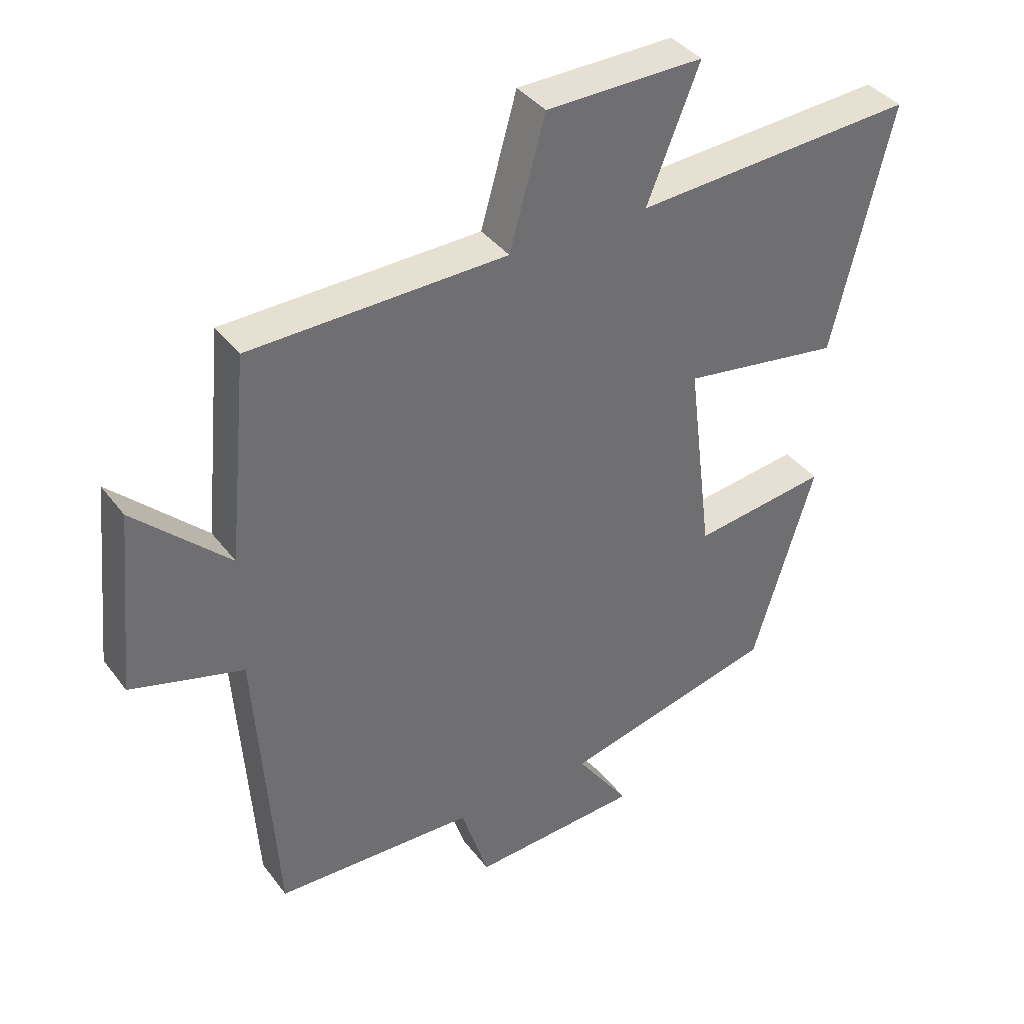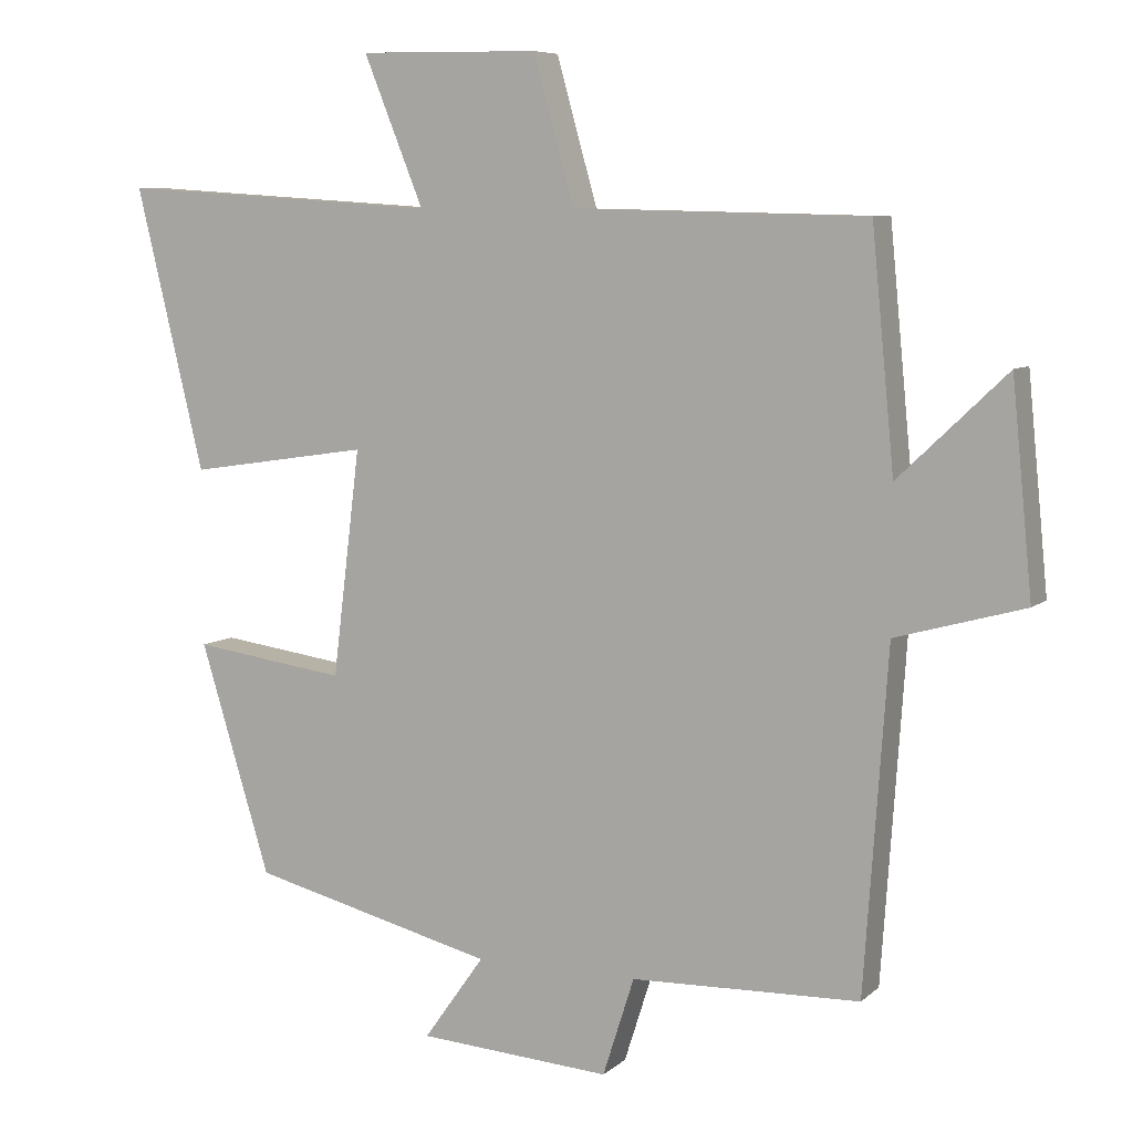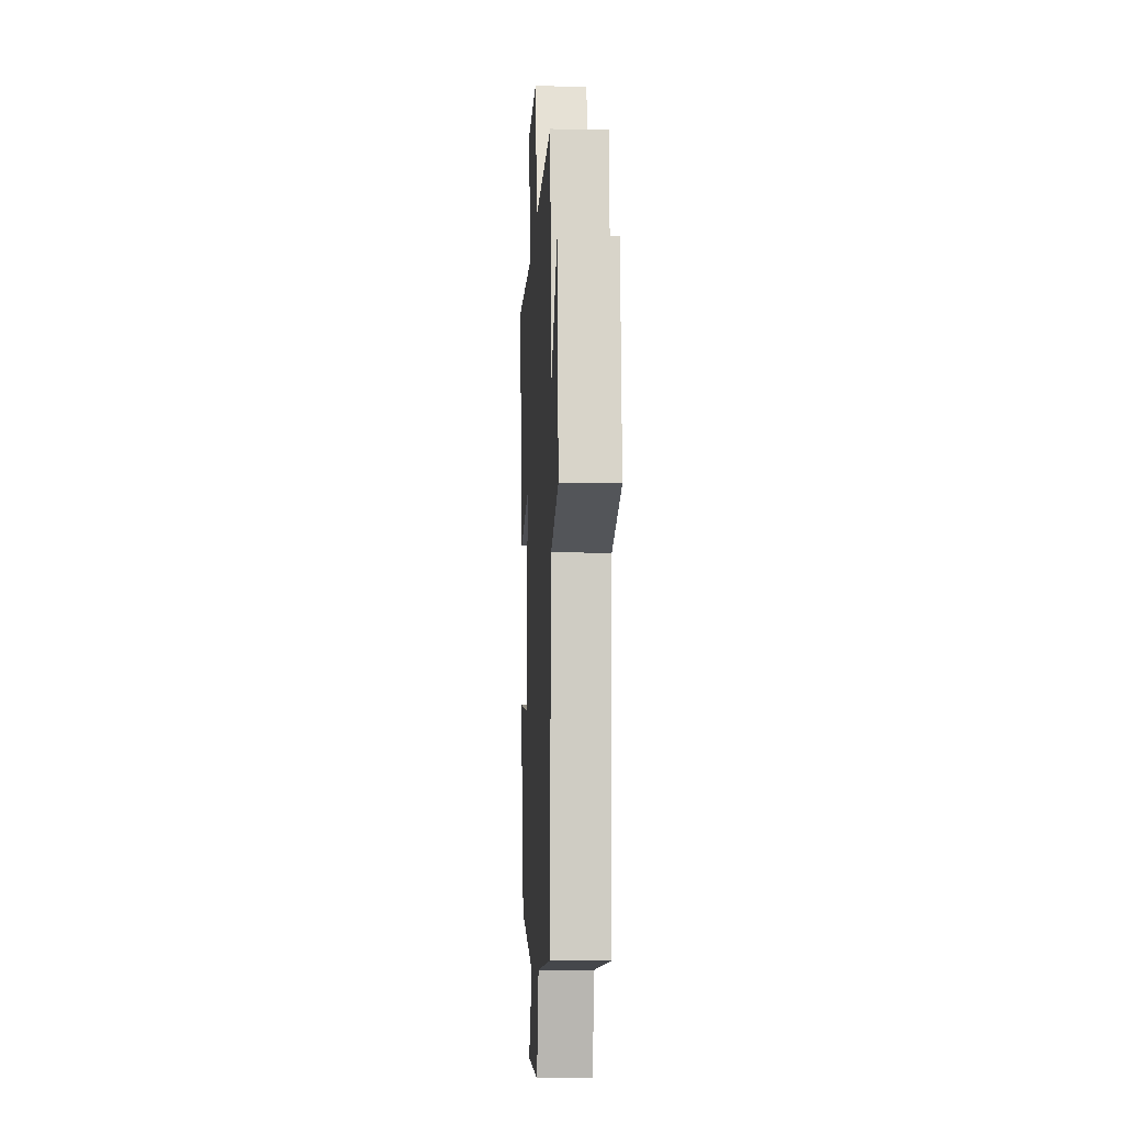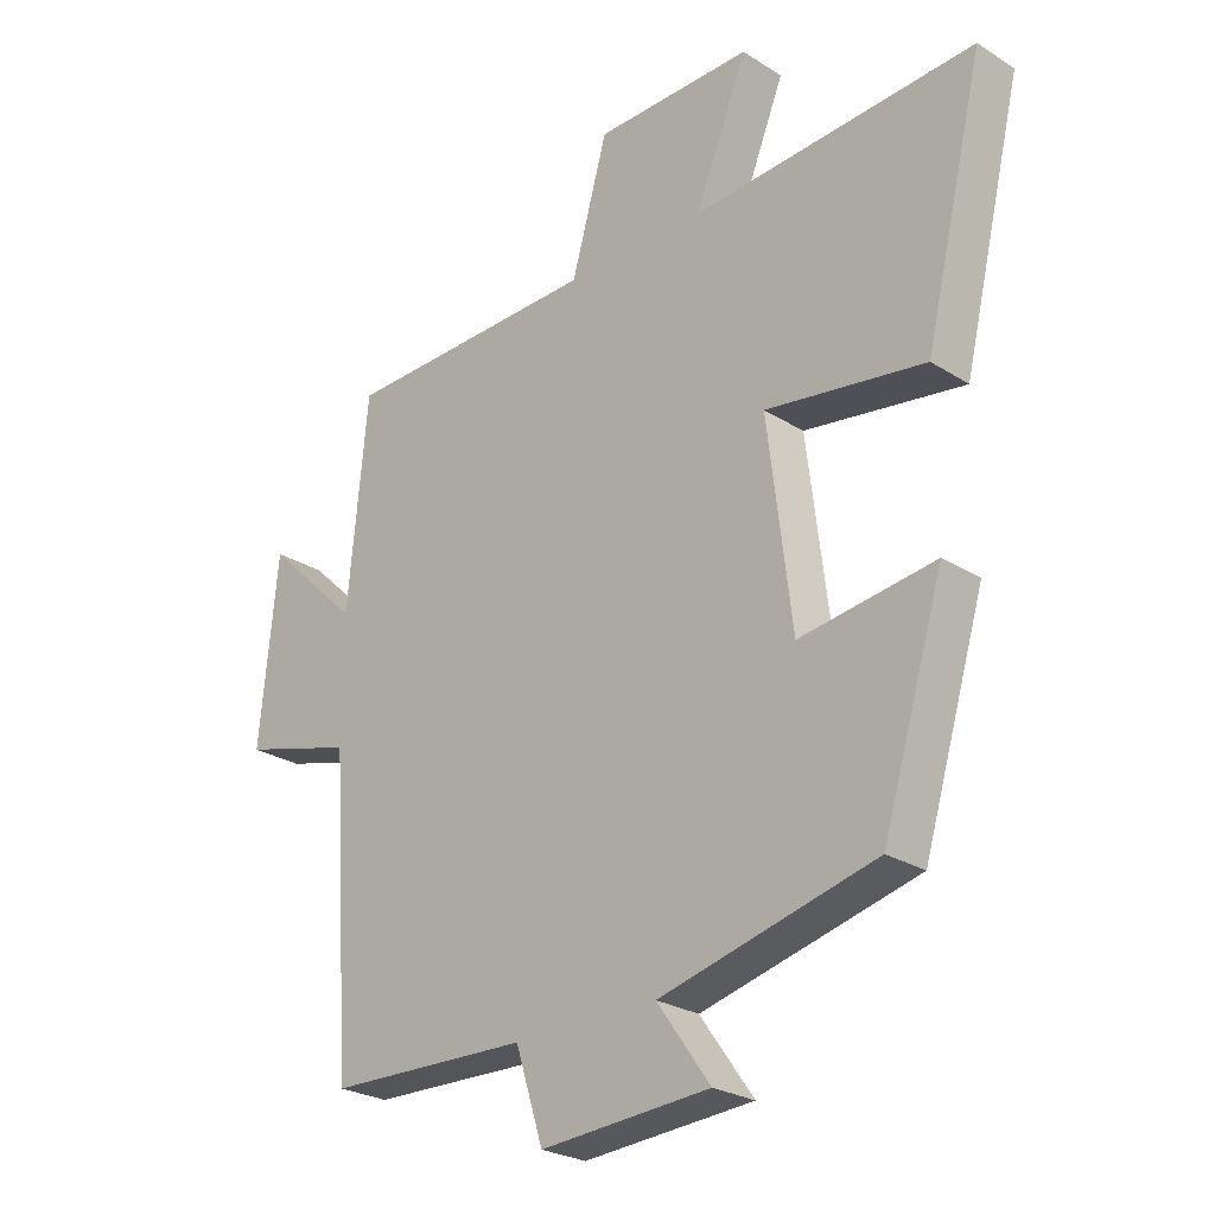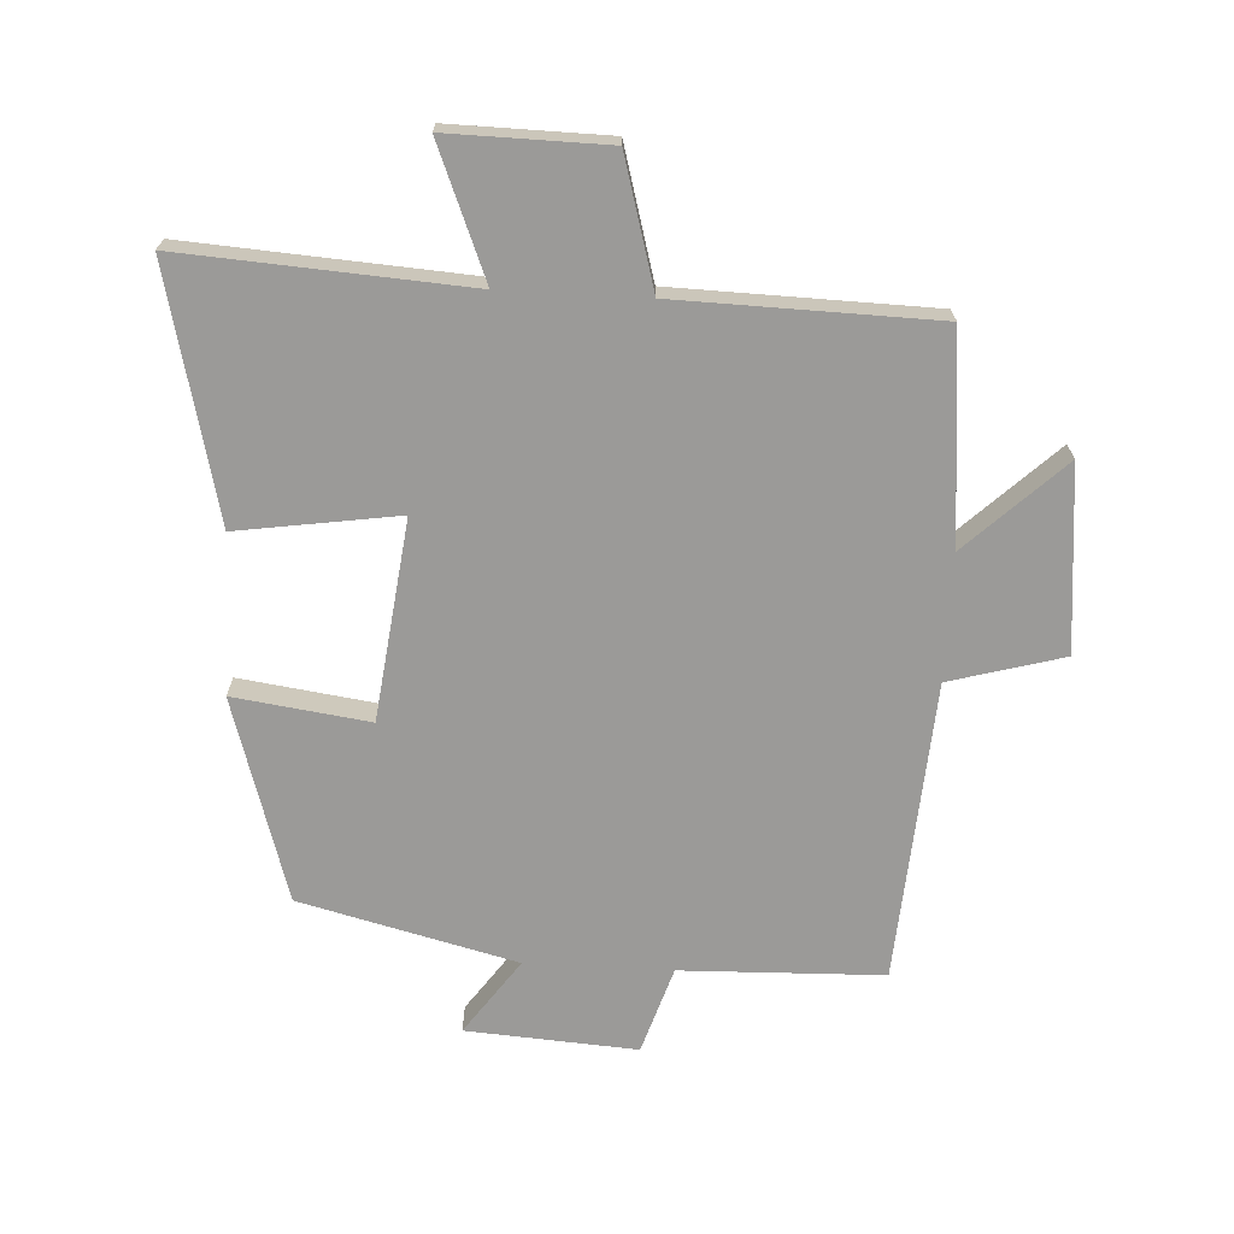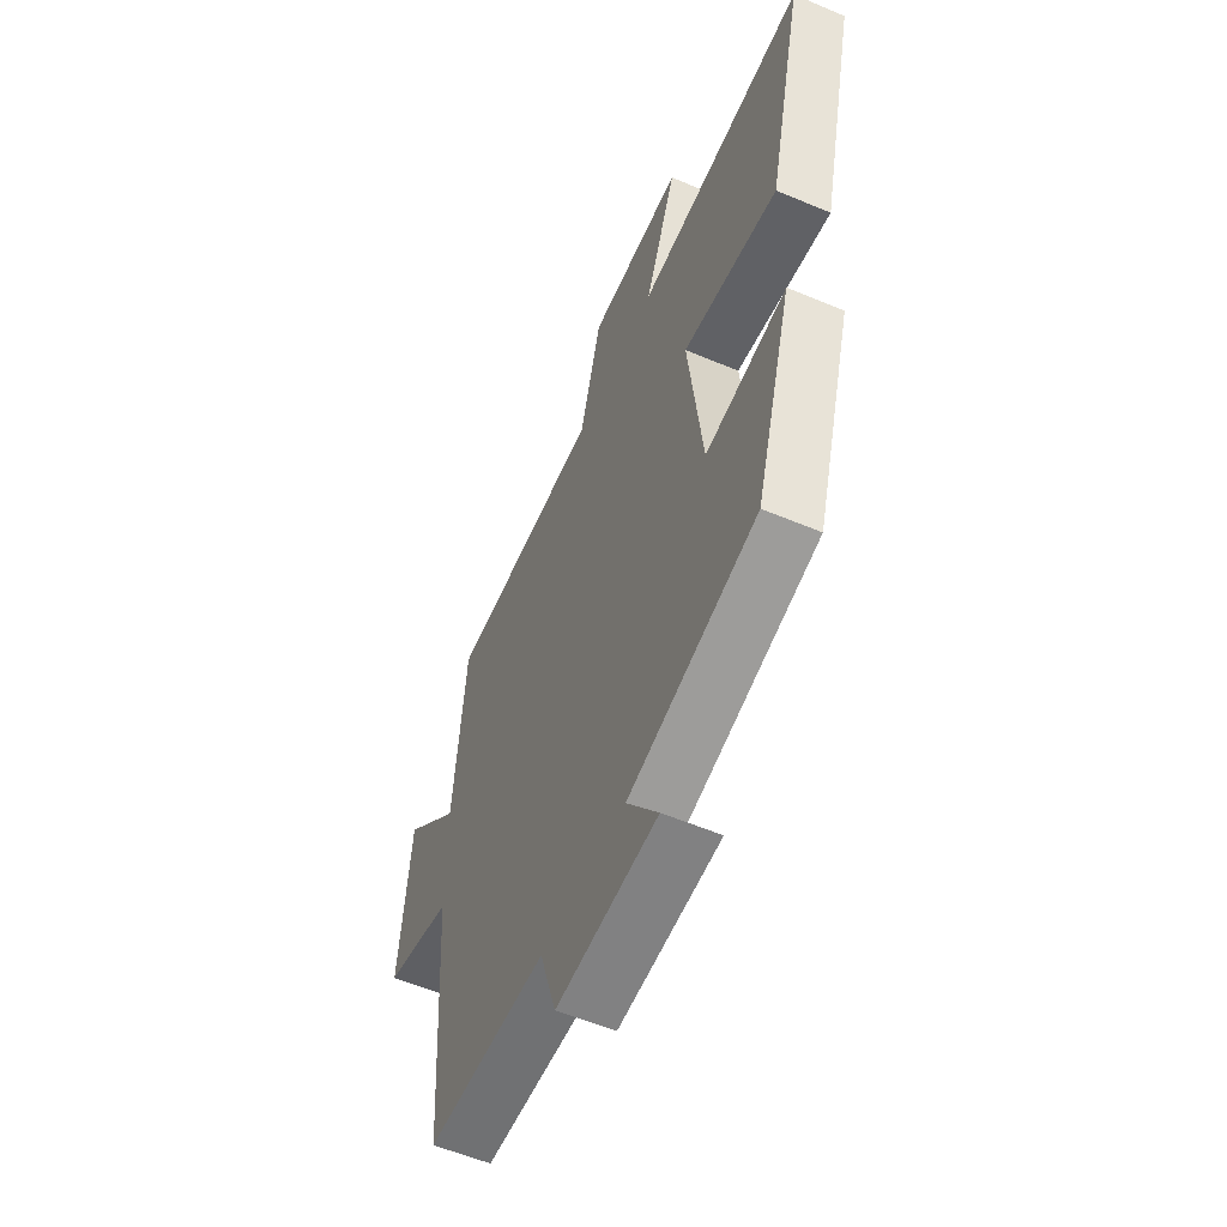
<metadata>
{"format":"obj","ext":"obj","renderer":"f3d","projection":"perspective","resolution":1024,"background":"white","views":[{"elev":38.1,"azim":147.4,"up":"+Z"},{"elev":7.3,"azim":25.3,"up":"+Z"},{"elev":-8.8,"azim":87.2,"up":"+Z"},{"elev":-25.6,"azim":-135.2,"up":"+Z"},{"elev":-69.3,"azim":-3.1,"up":"+Y"},{"elev":-56.7,"azim":-113.8,"up":"+Z"}]}
</metadata>
<code>
v 0.468 0.07 -0.491
v 0.155 0.07 -0.5
v 0.112 0.07 -0.635
v -0.152 0.07 -0.617
v -0.069 0.07 -0.5
v -0.404 0.07 -0.416
v -0.5 0.07 -0.101
v -0.29 0.07 -0.13
v -0.252 0.07 0.18
v -0.5 0.07 0.143
v -0.593 0.07 0.529
v -0.152 0.07 0.5
v -0.234 0.07 0.703
v 0.012 0.07 0.699
v 0.068 0.07 0.5
v 0.469 0.07 0.49
v 0.5 0.07 0.168
v 0.648 0.07 0.309
v 0.676 0.07 0.023
v 0.5 0.07 -0.026
v 0.468 0 -0.491
v 0.155 0 -0.5
v 0.112 0 -0.635
v -0.152 0 -0.617
v -0.069 0 -0.5
v -0.404 0 -0.416
v -0.5 0 -0.101
v -0.29 0 -0.13
v -0.252 0 0.18
v -0.5 0 0.143
v -0.593 0 0.529
v -0.152 0 0.5
v -0.234 0 0.703
v 0.012 0 0.699
v 0.068 0 0.5
v 0.469 0 0.49
v 0.5 0 0.168
v 0.648 0 0.309
v 0.676 0 0.023
v 0.5 0 -0.026
f 17 18 19 20
f 20 1 2
f 17 20 2
f 16 17 2
f 15 16 2
f 12 13 14 15
f 12 15 2 3
f 9 10 11 12
f 8 9 12 3
f 5 6 7 8
f 5 8 3
f 3 4 5
f 40 39 38 37
f 22 21 40
f 22 40 37
f 22 37 36
f 22 36 35
f 35 34 33 32
f 23 22 35 32
f 32 31 30 29
f 23 32 29 28
f 28 27 26 25
f 23 28 25
f 25 24 23
f 1 21 22 2
f 2 22 23 3
f 3 23 24 4
f 4 24 25 5
f 5 25 26 6
f 6 26 27 7
f 7 27 28 8
f 8 28 29 9
f 9 29 30 10
f 10 30 31 11
f 11 31 32 12
f 12 32 33 13
f 13 33 34 14
f 14 34 35 15
f 15 35 36 16
f 16 36 37 17
f 17 37 38 18
f 18 38 39 19
f 19 39 40 20
f 20 40 21 1

</code>
